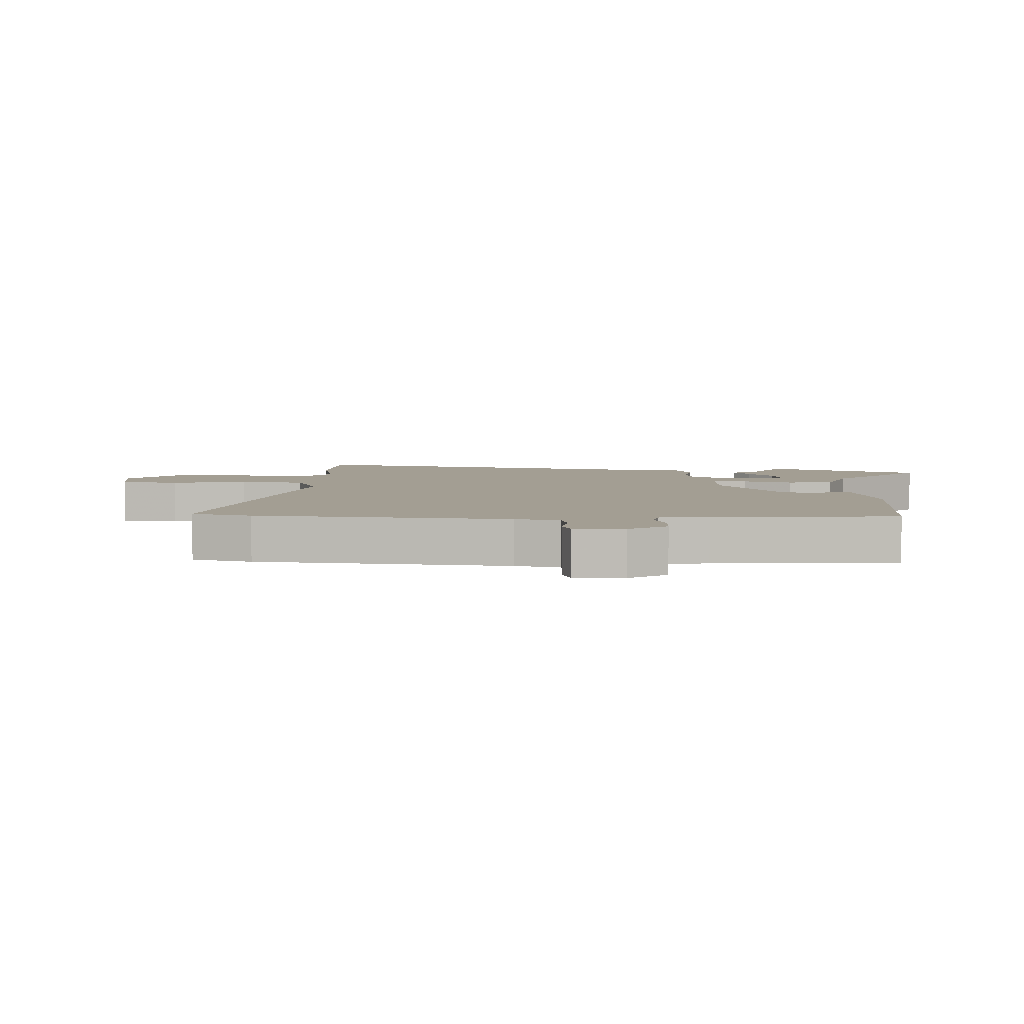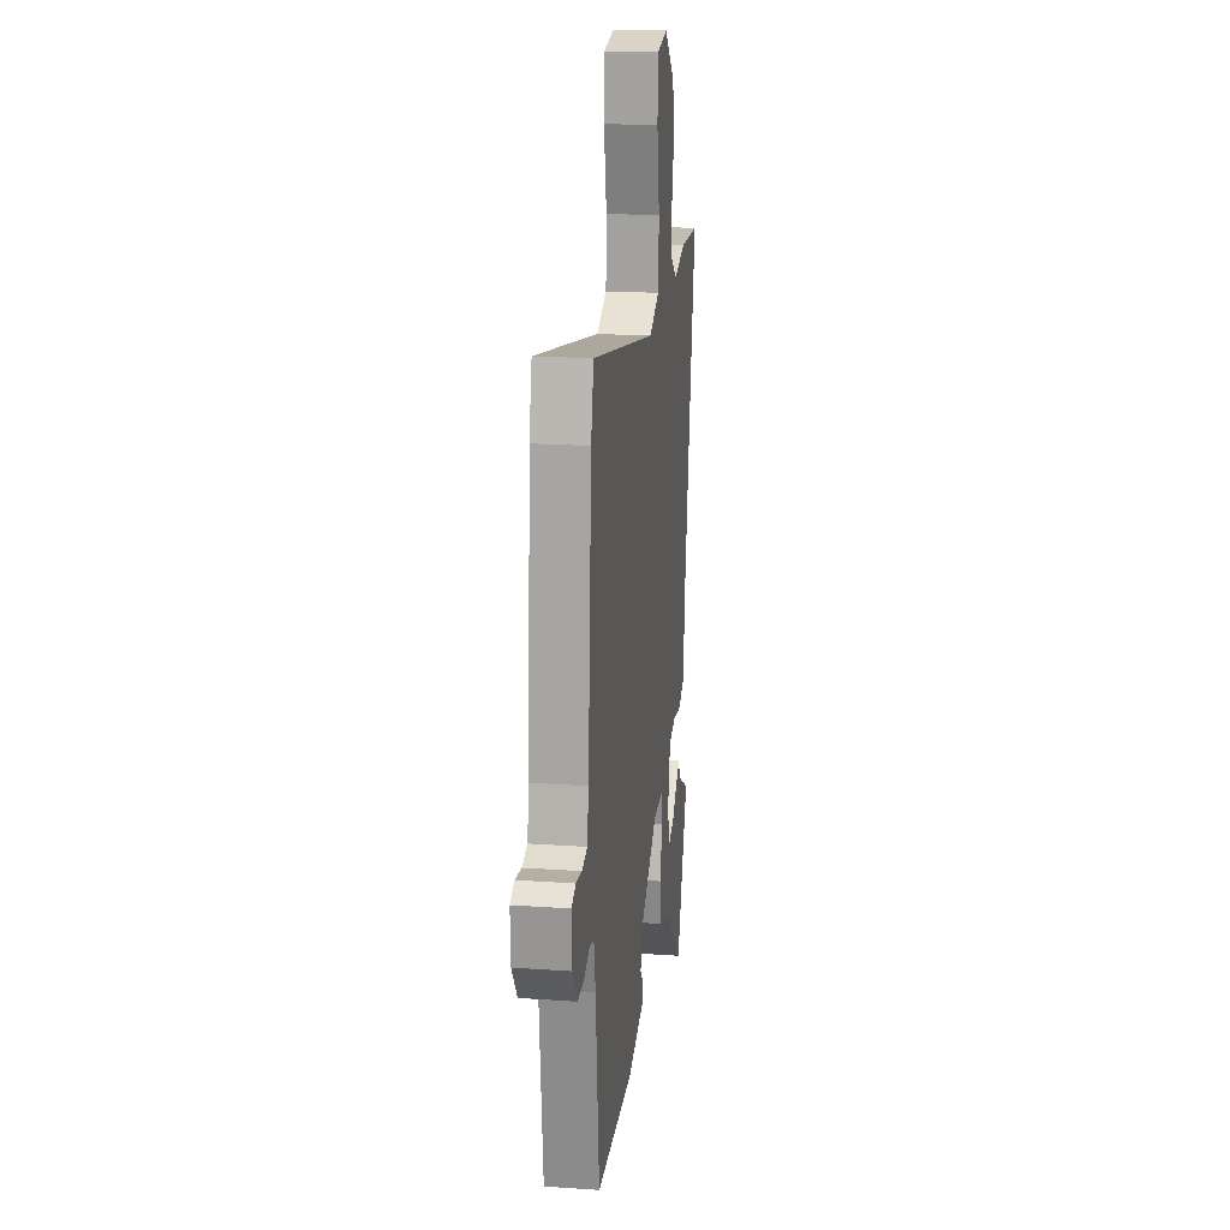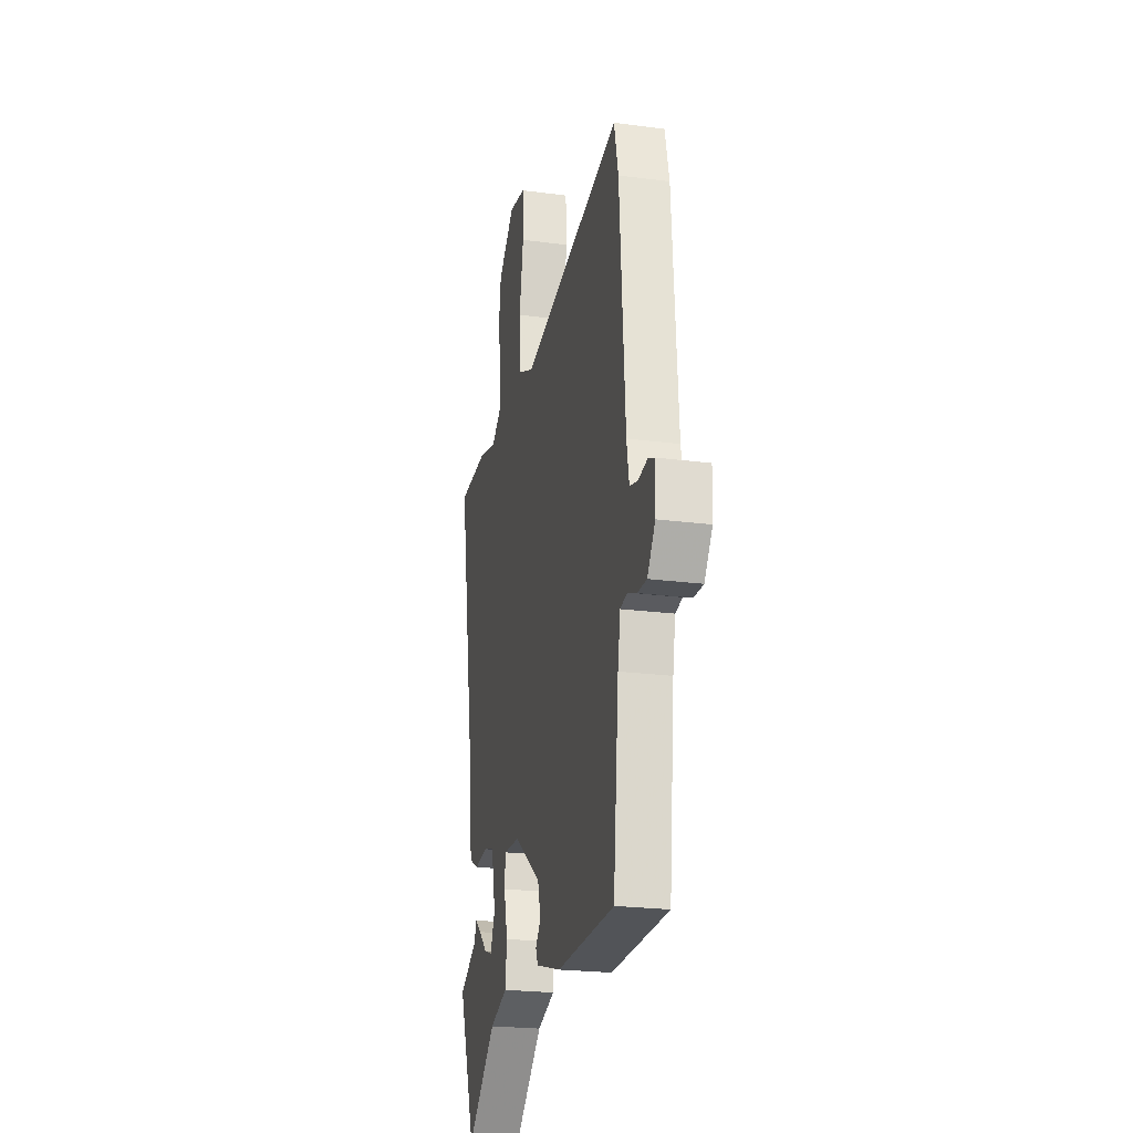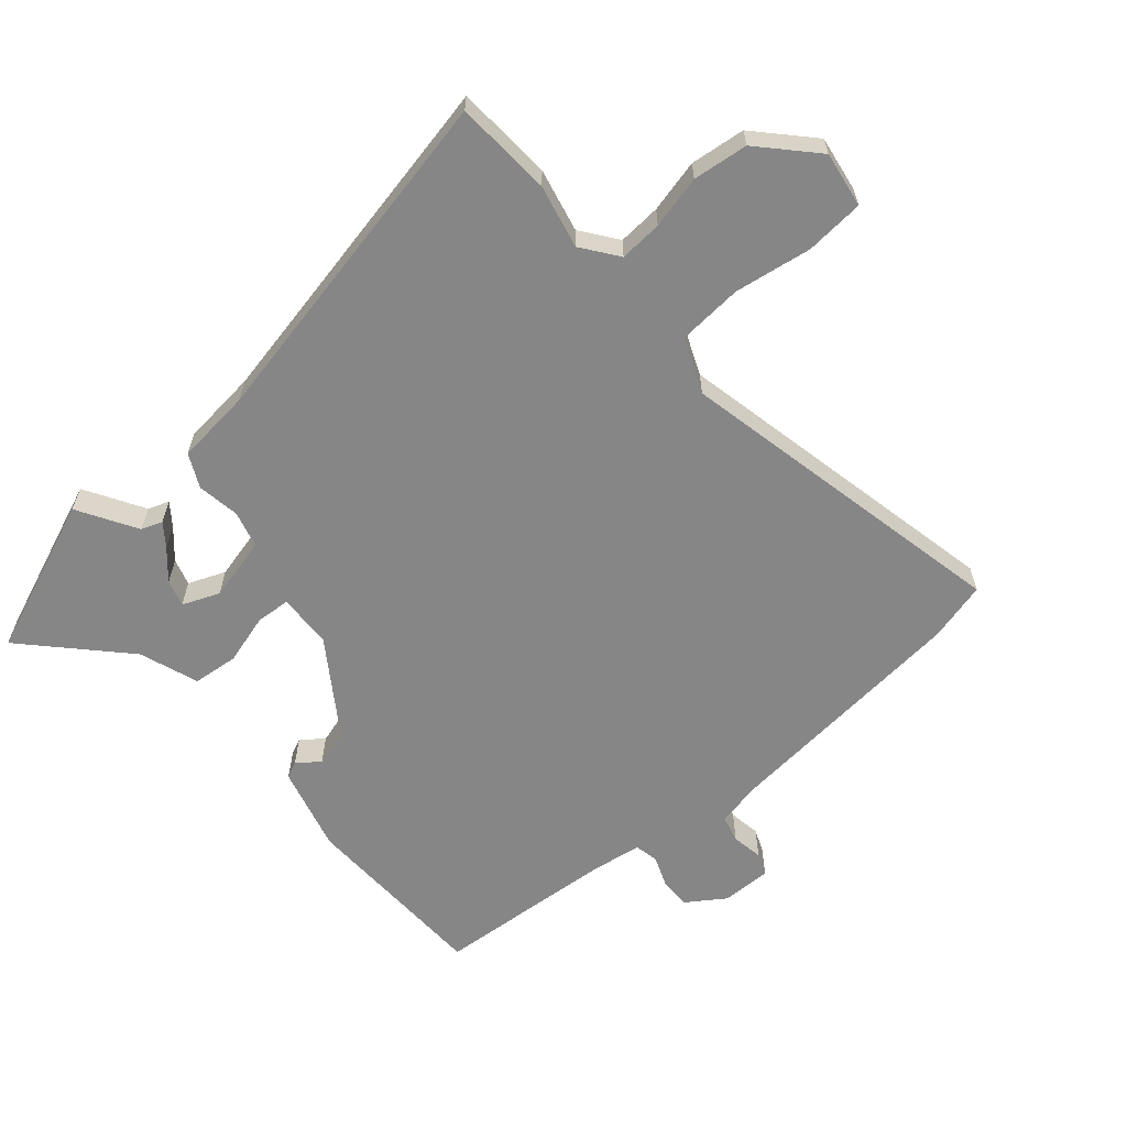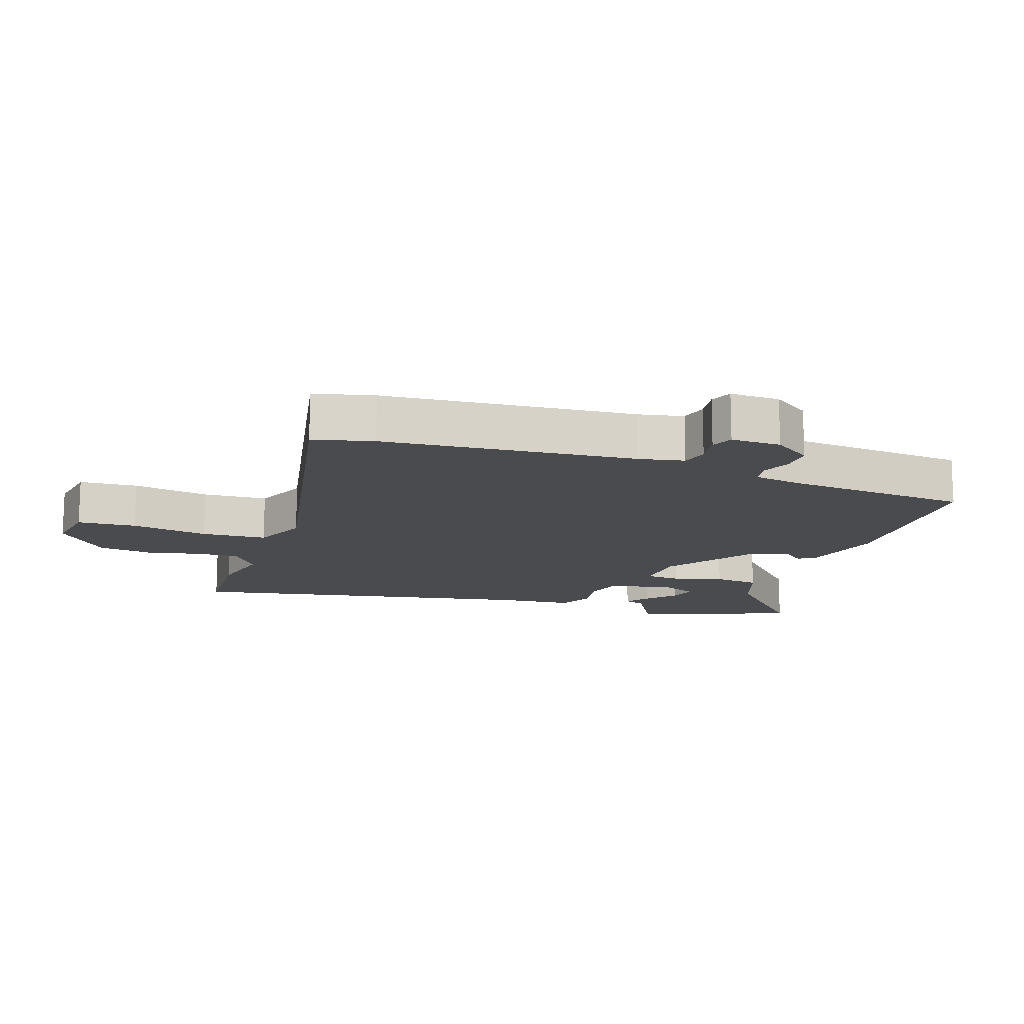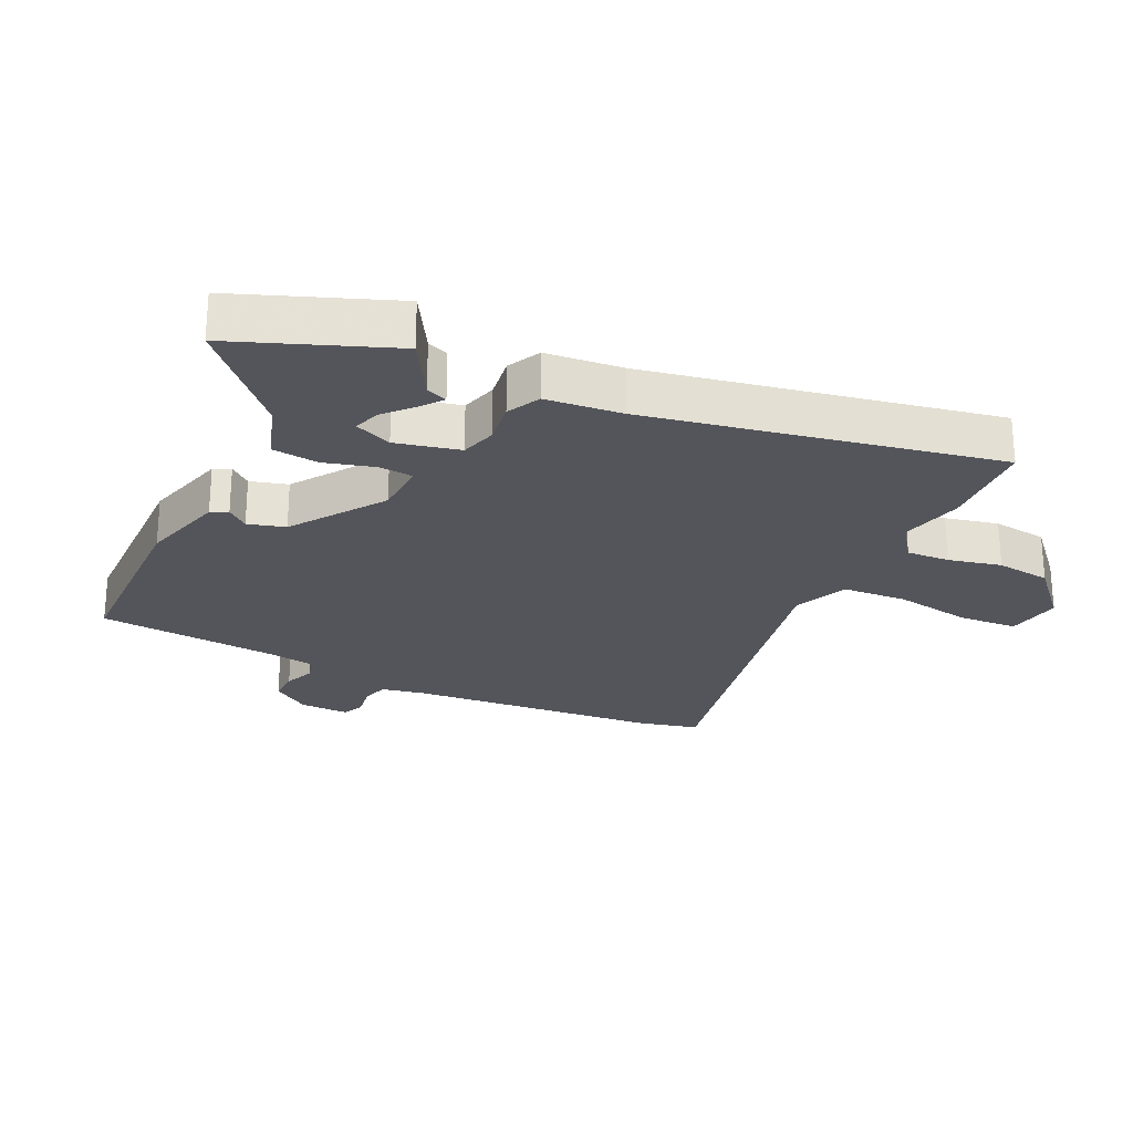
<metadata>
{"format":"obj","ext":"obj","renderer":"f3d","projection":"perspective","resolution":1024,"background":"white","views":[{"elev":5.2,"azim":93.9,"up":"+Y"},{"elev":19.0,"azim":97.5,"up":"+Z"},{"elev":-23.0,"azim":77.4,"up":"+Z"},{"elev":-62.1,"azim":-48.0,"up":"+Y"},{"elev":-14.2,"azim":71.9,"up":"+Y"},{"elev":-24.9,"azim":-114.8,"up":"+Y"}]}
</metadata>
<code>
v 0.453 0.07 -0.509
v 0.149 0.07 -0.511
v 0.015 0.07 -0.472
v 0.003 0.07 -0.445
v 0.031 0.07 -0.412
v 0.015 0.07 -0.353
v -0.129 0.07 -0.251
v -0.215 0.07 -0.246
v -0.22 0.07 -0.3
v -0.199 0.07 -0.38
v -0.208 0.07 -0.452
v -0.302 0.07 -0.483
v -0.455 0.07 -0.622
v -0.547 0.07 -0.374
v -0.453 0.07 -0.321
v -0.44 0.07 -0.288
v -0.406 0.07 -0.315
v -0.362 0.07 -0.356
v -0.32 0.07 -0.37
v -0.295 0.07 -0.312
v -0.317 0.07 -0.211
v -0.374 0.07 -0.194
v -0.442 0.07 -0.203
v -0.494 0.07 -0.176
v -0.504 0.07 -0.055
v -0.603 0.07 0.496
v -0.449 0.07 0.502
v -0.349 0.07 0.477
v -0.291 0.07 0.518
v -0.294 0.07 0.586
v -0.312 0.07 0.67
v -0.3 0.07 0.757
v -0.213 0.07 0.835
v -0.125 0.07 0.819
v -0.12 0.07 0.726
v -0.142 0.07 0.604
v -0.137 0.07 0.501
v -0.052 0.07 0.463
v 0.485 0.07 0.564
v 0.507 0.07 0.469
v 0.536 0.07 0.07
v 0.549 0.07 -0.001
v 0.591 0.07 -0.013
v 0.641 0.07 -0.006
v 0.676 0.07 -0.021
v 0.673 0.07 -0.1
v 0.631 0.07 -0.159
v 0.581 0.07 -0.157
v 0.533 0.07 -0.137
v 0.496 0.07 -0.144
v 0.482 0.07 -0.221
v 0.453 0 -0.509
v 0.149 0 -0.511
v 0.015 0 -0.472
v 0.003 0 -0.445
v 0.031 0 -0.412
v 0.015 0 -0.353
v -0.129 0 -0.251
v -0.215 0 -0.246
v -0.22 0 -0.3
v -0.199 0 -0.38
v -0.208 0 -0.452
v -0.302 0 -0.483
v -0.455 0 -0.622
v -0.547 0 -0.374
v -0.453 0 -0.321
v -0.44 0 -0.288
v -0.406 0 -0.315
v -0.362 0 -0.356
v -0.32 0 -0.37
v -0.295 0 -0.312
v -0.317 0 -0.211
v -0.374 0 -0.194
v -0.442 0 -0.203
v -0.494 0 -0.176
v -0.504 0 -0.055
v -0.603 0 0.496
v -0.449 0 0.502
v -0.349 0 0.477
v -0.291 0 0.518
v -0.294 0 0.586
v -0.312 0 0.67
v -0.3 0 0.757
v -0.213 0 0.835
v -0.125 0 0.819
v -0.12 0 0.726
v -0.142 0 0.604
v -0.137 0 0.501
v -0.052 0 0.463
v 0.485 0 0.564
v 0.507 0 0.469
v 0.536 0 0.07
v 0.549 0 -0.001
v 0.591 0 -0.013
v 0.641 0 -0.006
v 0.676 0 -0.021
v 0.673 0 -0.1
v 0.631 0 -0.159
v 0.581 0 -0.157
v 0.533 0 -0.137
v 0.496 0 -0.144
v 0.482 0 -0.221
f 46 47 48 49
f 46 49 50
f 43 44 45 46
f 42 43 46 50
f 41 42 50
f 38 39 40 41
f 37 38 41 50
f 33 34 35 36
f 33 36 37
f 30 31 32 33
f 29 30 33 37
f 28 29 37 50
f 25 26 27 28
f 22 23 24 25
f 21 22 25 28
f 20 21 28
f 15 16 17 18
f 13 14 15 18
f 12 13 18 19
f 9 10 11 12
f 8 9 12 19
f 2 3 4 5
f 51 1 2 5
f 51 5 6
f 50 51 6 7
f 28 50 7 8
f 20 28 8
f 8 19 20
f 100 99 98 97
f 101 100 97
f 97 96 95 94
f 101 97 94 93
f 101 93 92
f 92 91 90 89
f 101 92 89 88
f 87 86 85 84
f 88 87 84
f 84 83 82 81
f 88 84 81 80
f 101 88 80 79
f 79 78 77 76
f 76 75 74 73
f 79 76 73 72
f 79 72 71
f 69 68 67 66
f 69 66 65 64
f 70 69 64 63
f 63 62 61 60
f 70 63 60 59
f 56 55 54 53
f 56 53 52 102
f 57 56 102
f 58 57 102 101
f 59 58 101 79
f 59 79 71
f 71 70 59
f 1 52 53 2
f 2 53 54 3
f 3 54 55 4
f 4 55 56 5
f 5 56 57 6
f 6 57 58 7
f 7 58 59 8
f 8 59 60 9
f 9 60 61 10
f 10 61 62 11
f 11 62 63 12
f 12 63 64 13
f 13 64 65 14
f 14 65 66 15
f 15 66 67 16
f 16 67 68 17
f 17 68 69 18
f 18 69 70 19
f 19 70 71 20
f 20 71 72 21
f 21 72 73 22
f 22 73 74 23
f 23 74 75 24
f 24 75 76 25
f 25 76 77 26
f 26 77 78 27
f 27 78 79 28
f 28 79 80 29
f 29 80 81 30
f 30 81 82 31
f 31 82 83 32
f 32 83 84 33
f 33 84 85 34
f 34 85 86 35
f 35 86 87 36
f 36 87 88 37
f 37 88 89 38
f 38 89 90 39
f 39 90 91 40
f 40 91 92 41
f 41 92 93 42
f 42 93 94 43
f 43 94 95 44
f 44 95 96 45
f 45 96 97 46
f 46 97 98 47
f 47 98 99 48
f 48 99 100 49
f 49 100 101 50
f 50 101 102 51
f 51 102 52 1

</code>
